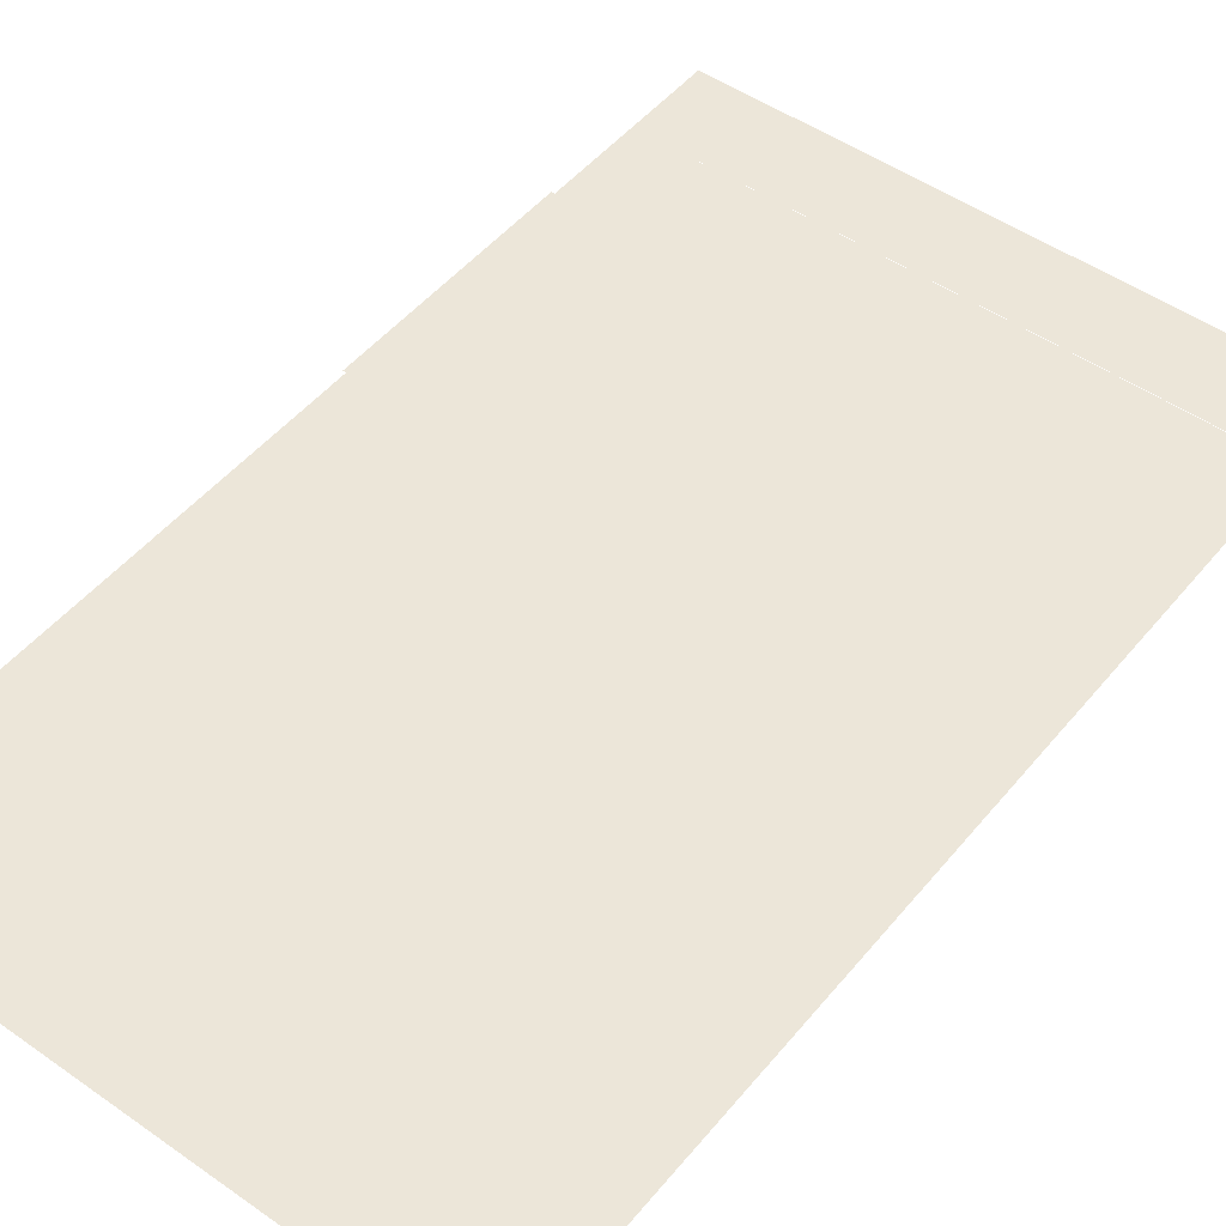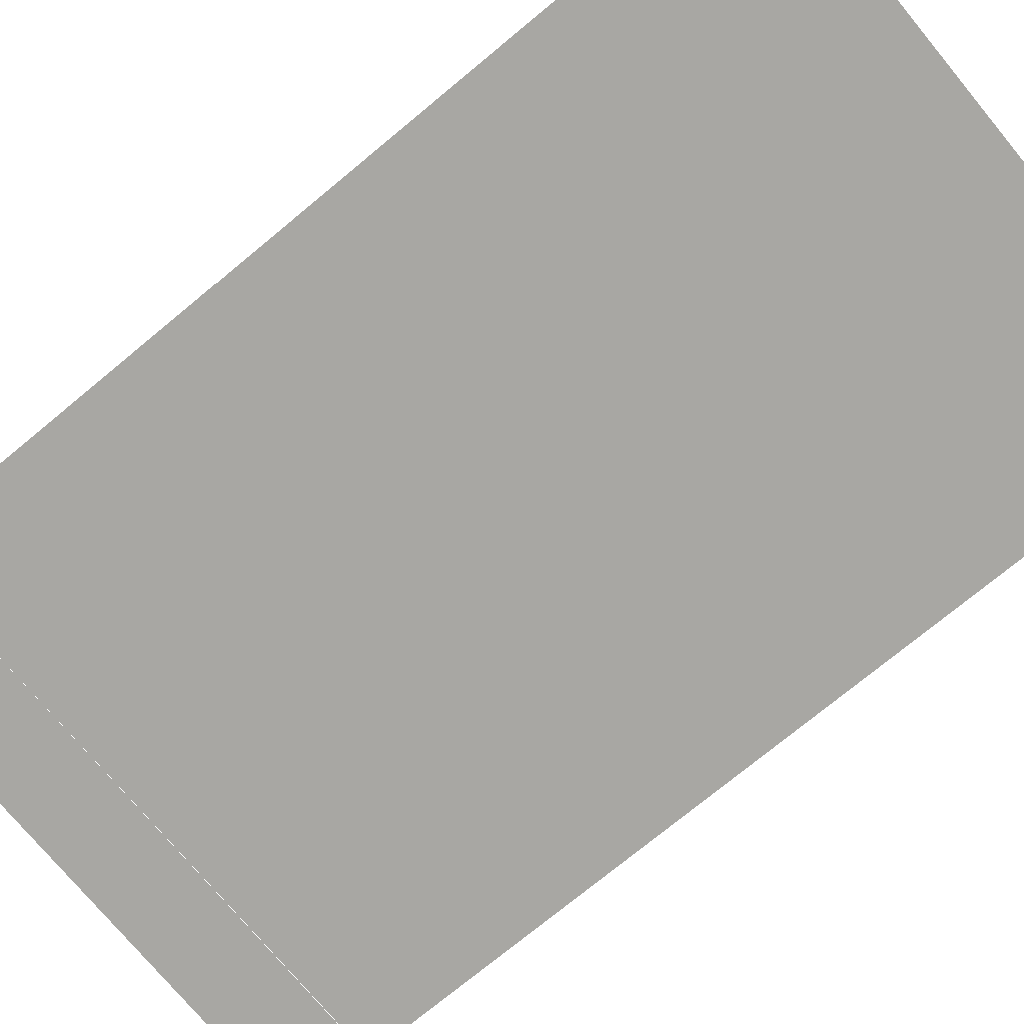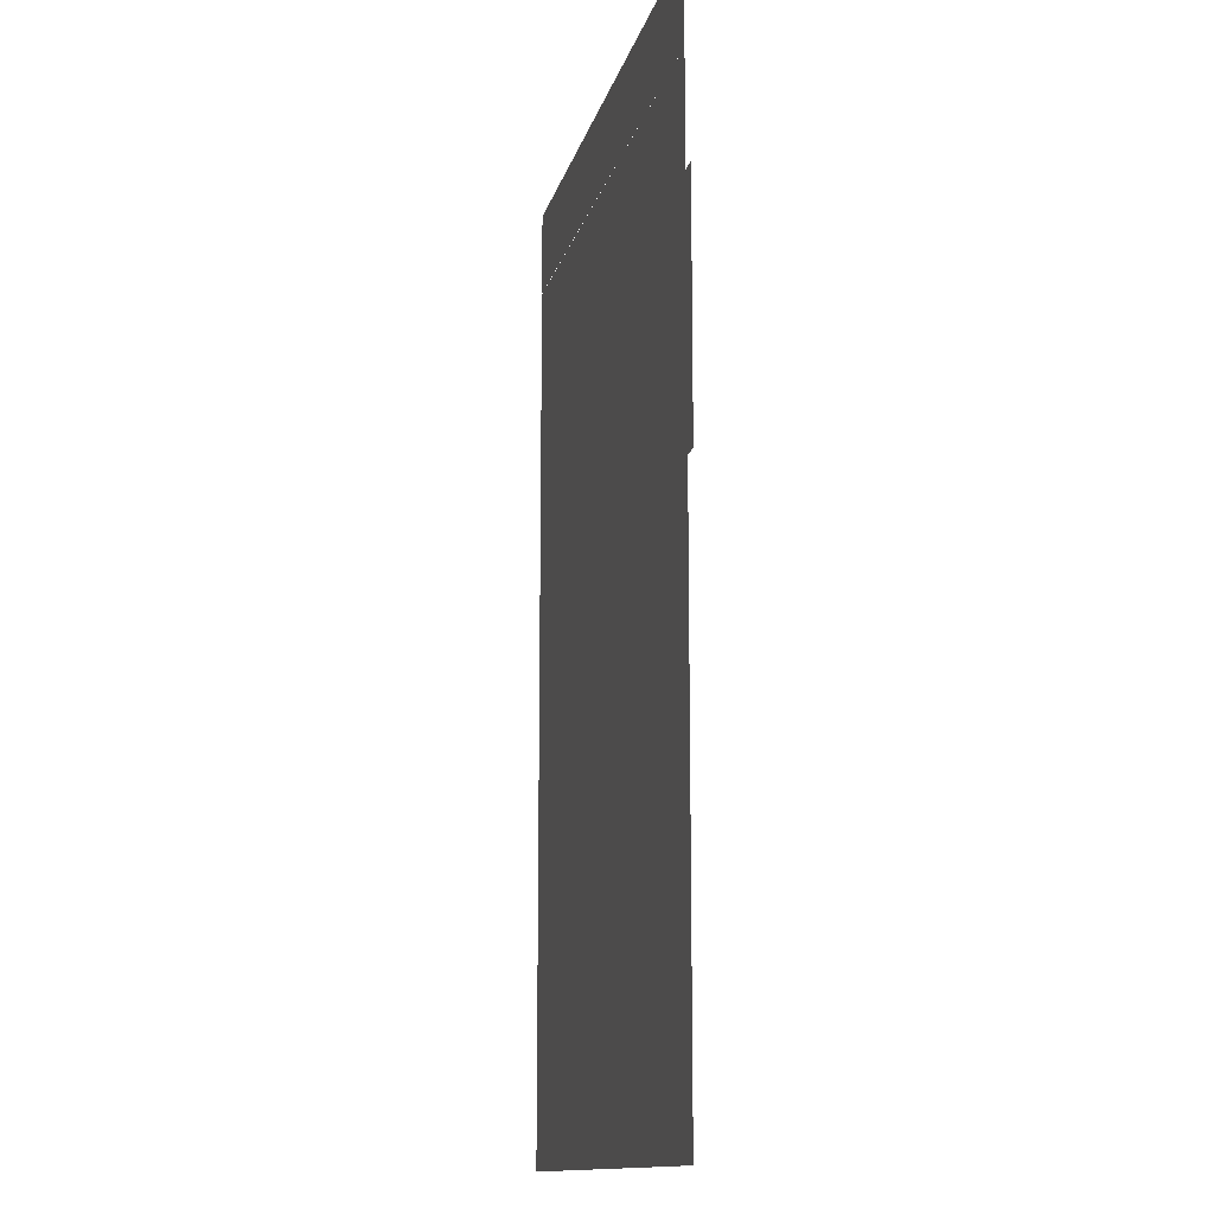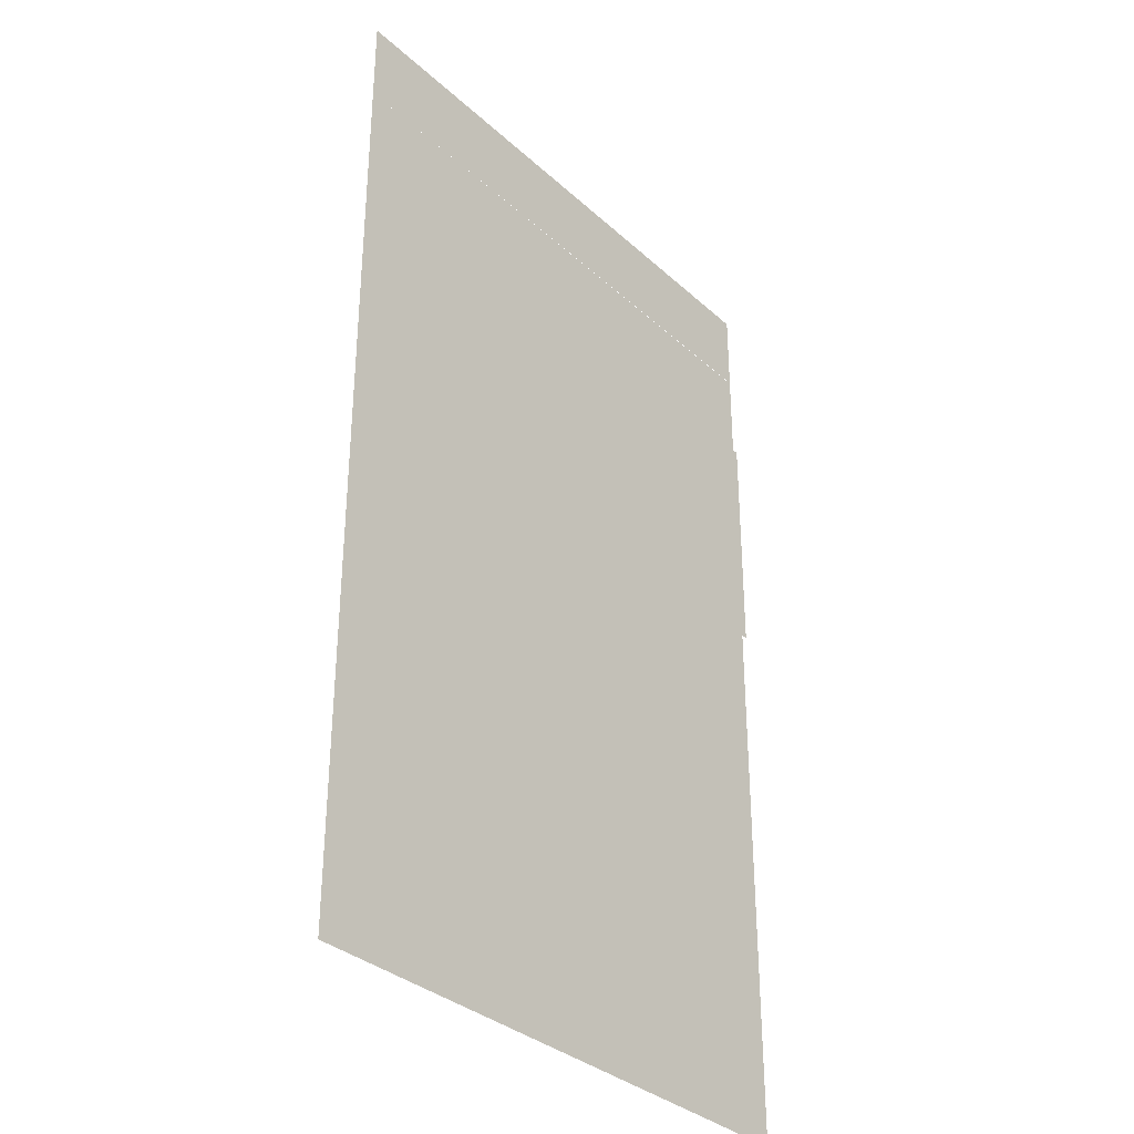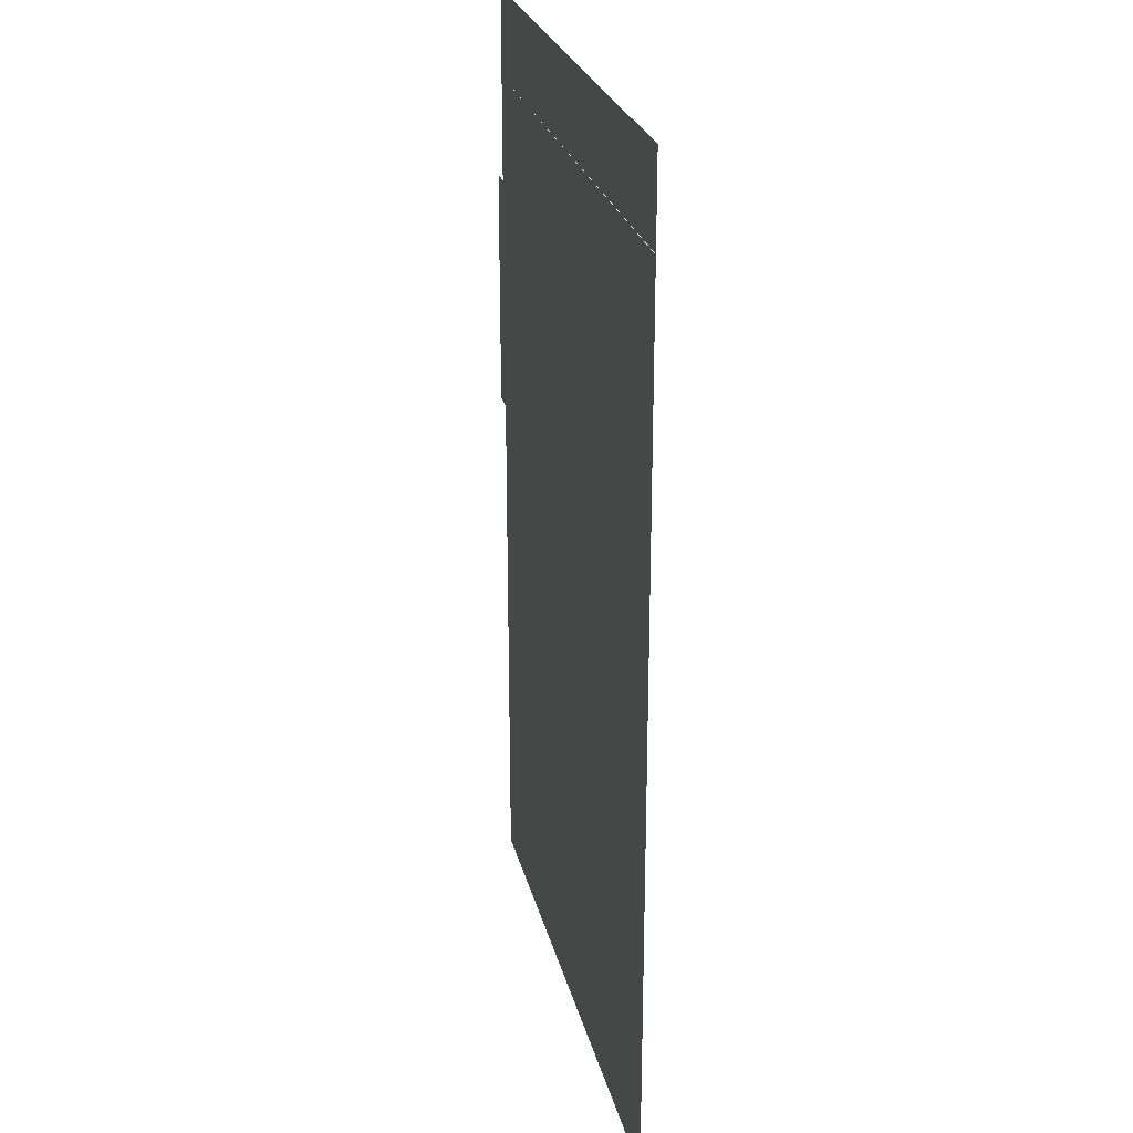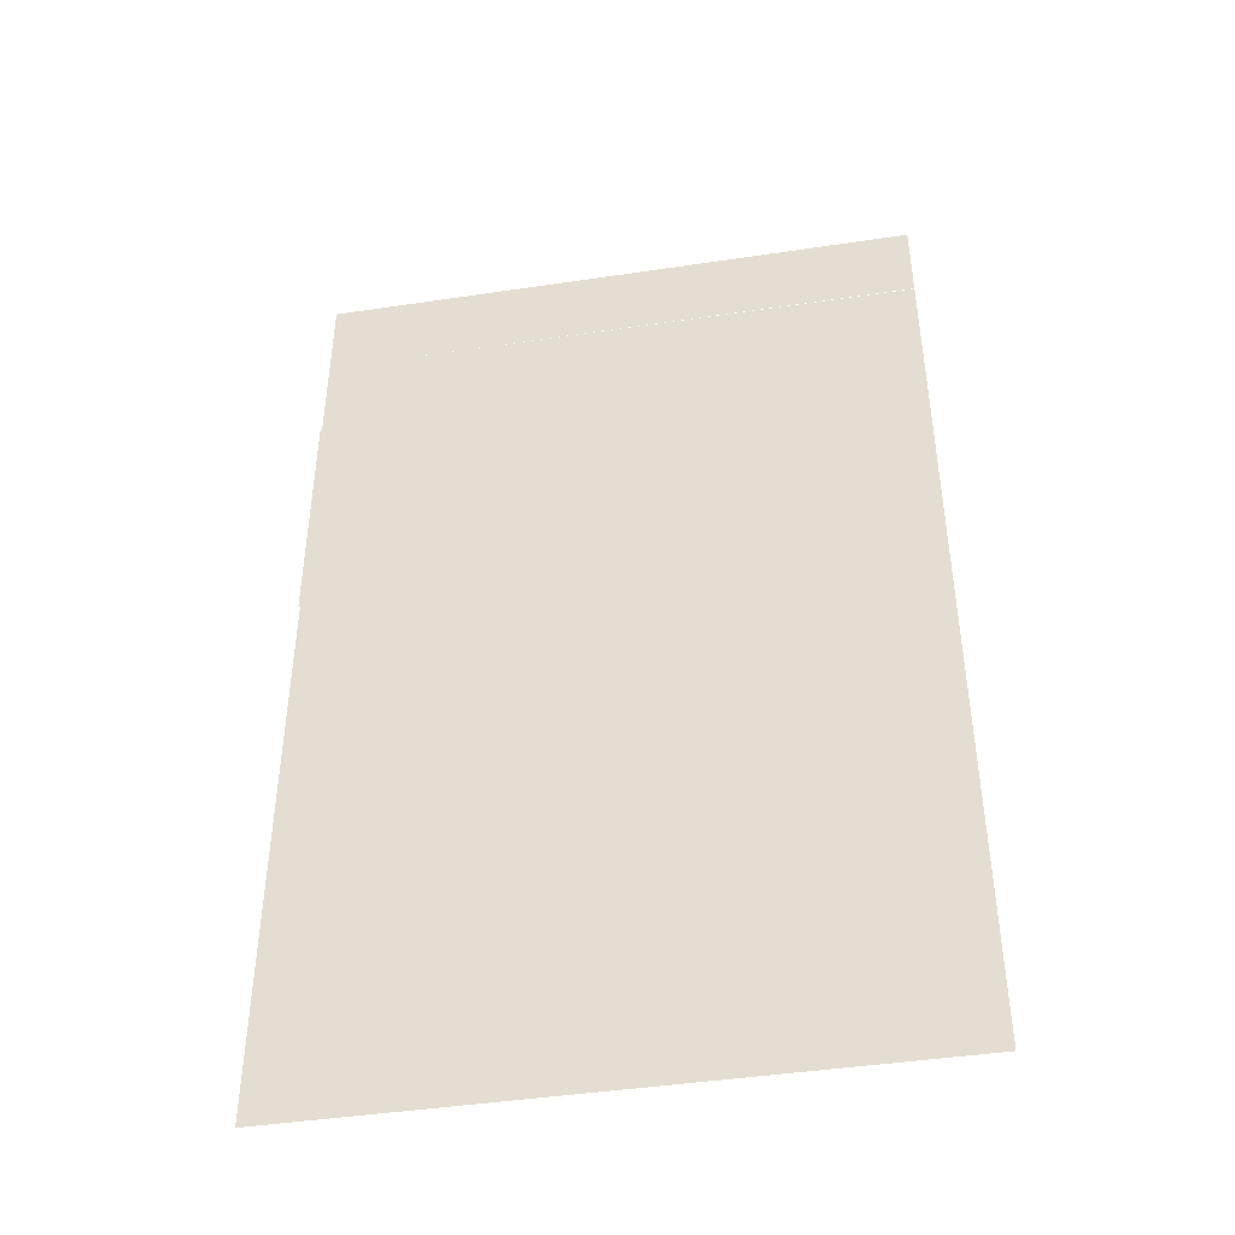
<metadata>
{"format":"obj","ext":"obj","renderer":"f3d","projection":"perspective","resolution":1024,"background":"white","views":[{"elev":49.4,"azim":37.8,"up":"+Z"},{"elev":-74.5,"azim":-50.4,"up":"+Z"},{"elev":-13.3,"azim":-102.9,"up":"+Y"},{"elev":-33.7,"azim":-50.6,"up":"+Y"},{"elev":25.6,"azim":76.9,"up":"+Y"},{"elev":-44.5,"azim":9.9,"up":"+Y"}]}
</metadata>
<code>
g Floor
v -1.598 -2.19 -0.01244
v -1.598 -2.659 -0.01244
v 1.598 -2.661 -0.01244
v 1.598 -2.192 -0.01244
v -1.598 -1e-06 -0.01244
v 1.598 -0.001573 -0.01244
v -1.598 2.19 -0.01244
v -1.598 -1e-06 -0.01244
v 1.598 -0.001573 -0.01244
v 1.598 2.188 -0.01244
v -1.598 2.19 -0.01244
v 1.598 2.192 -0.01244
v 1.598 2.661 -0.01244
v -1.598 2.659 -0.01244
v -1.598 1.646 0.01244
v -1.598 0.3301 0.01244
v 1.598 0.3292 0.01244
v 1.598 1.645 0.01244
f 1 2 3
f 1 3 4
f 5 1 4
f 5 4 6
f 7 8 9
f 7 9 10
f 11 12 13
f 11 13 14
f 15 16 17
f 15 17 18

</code>
